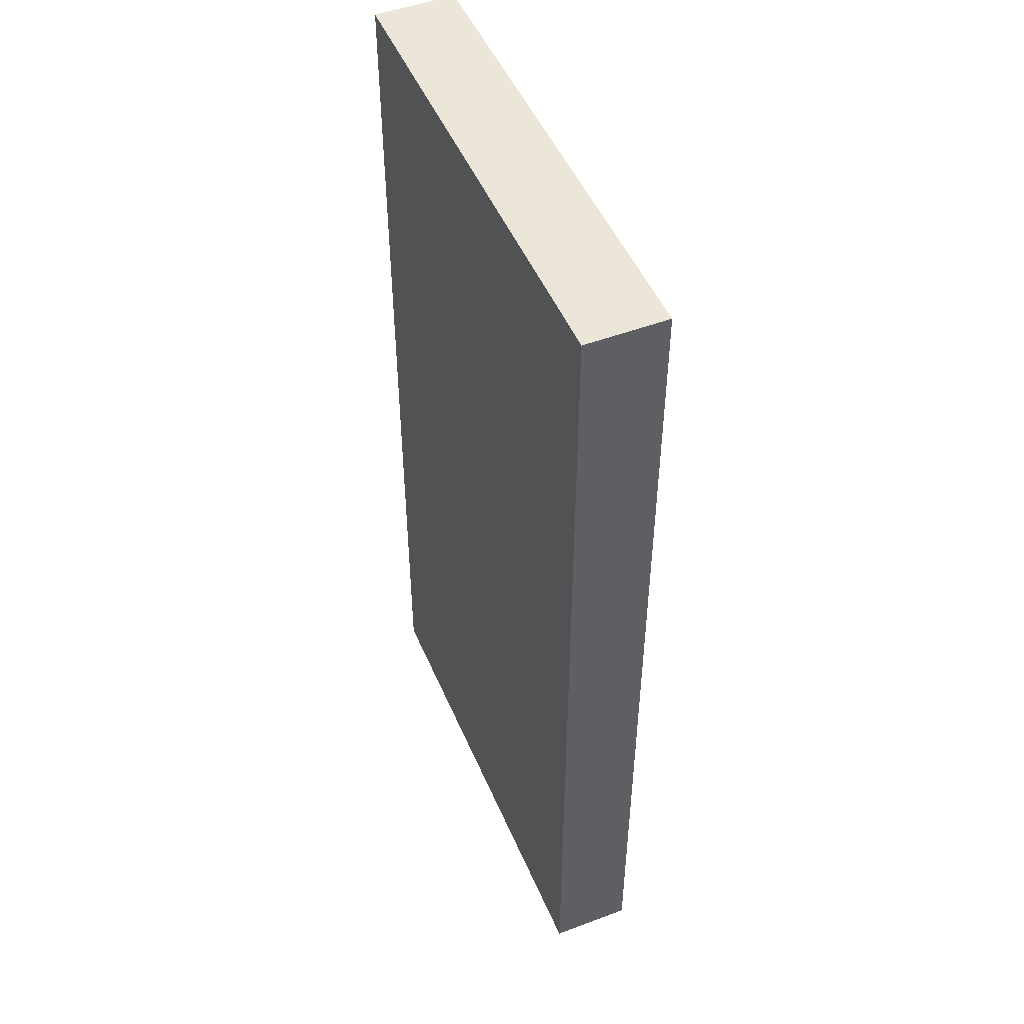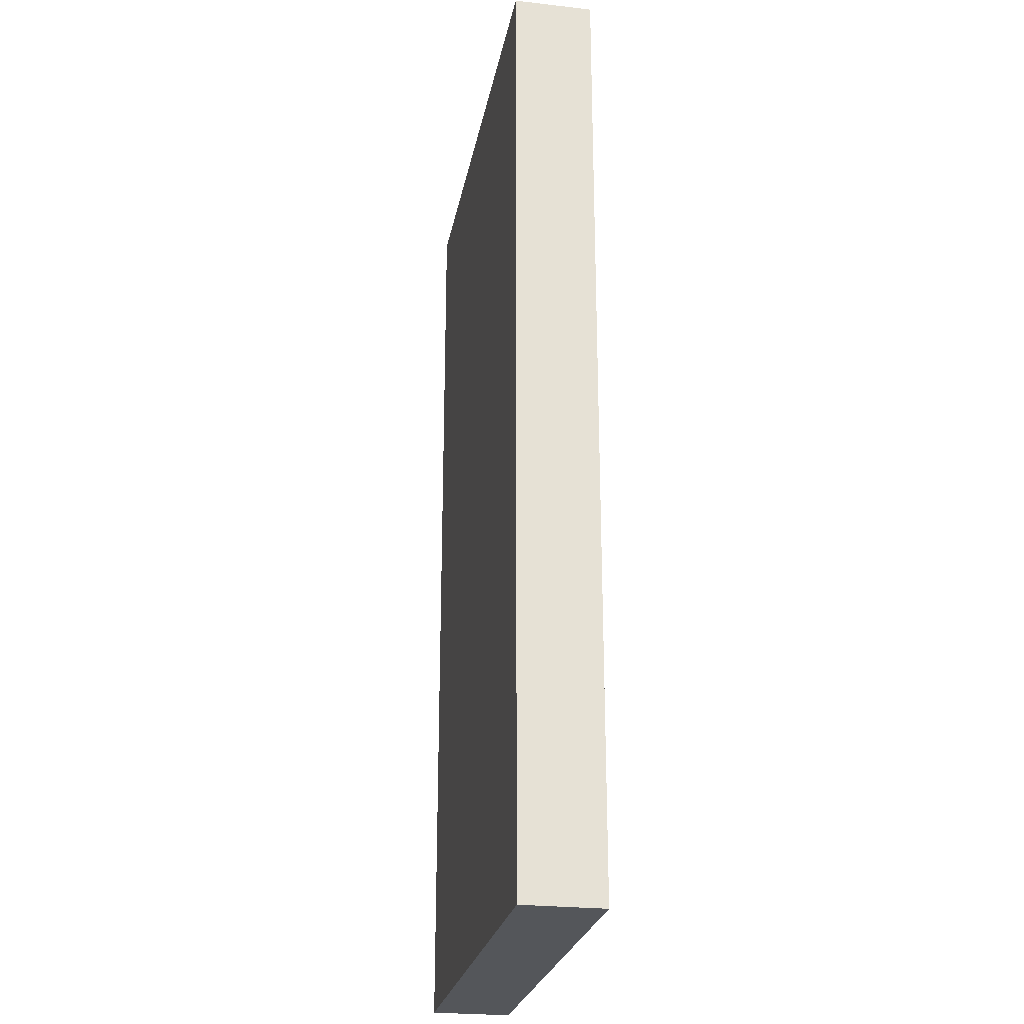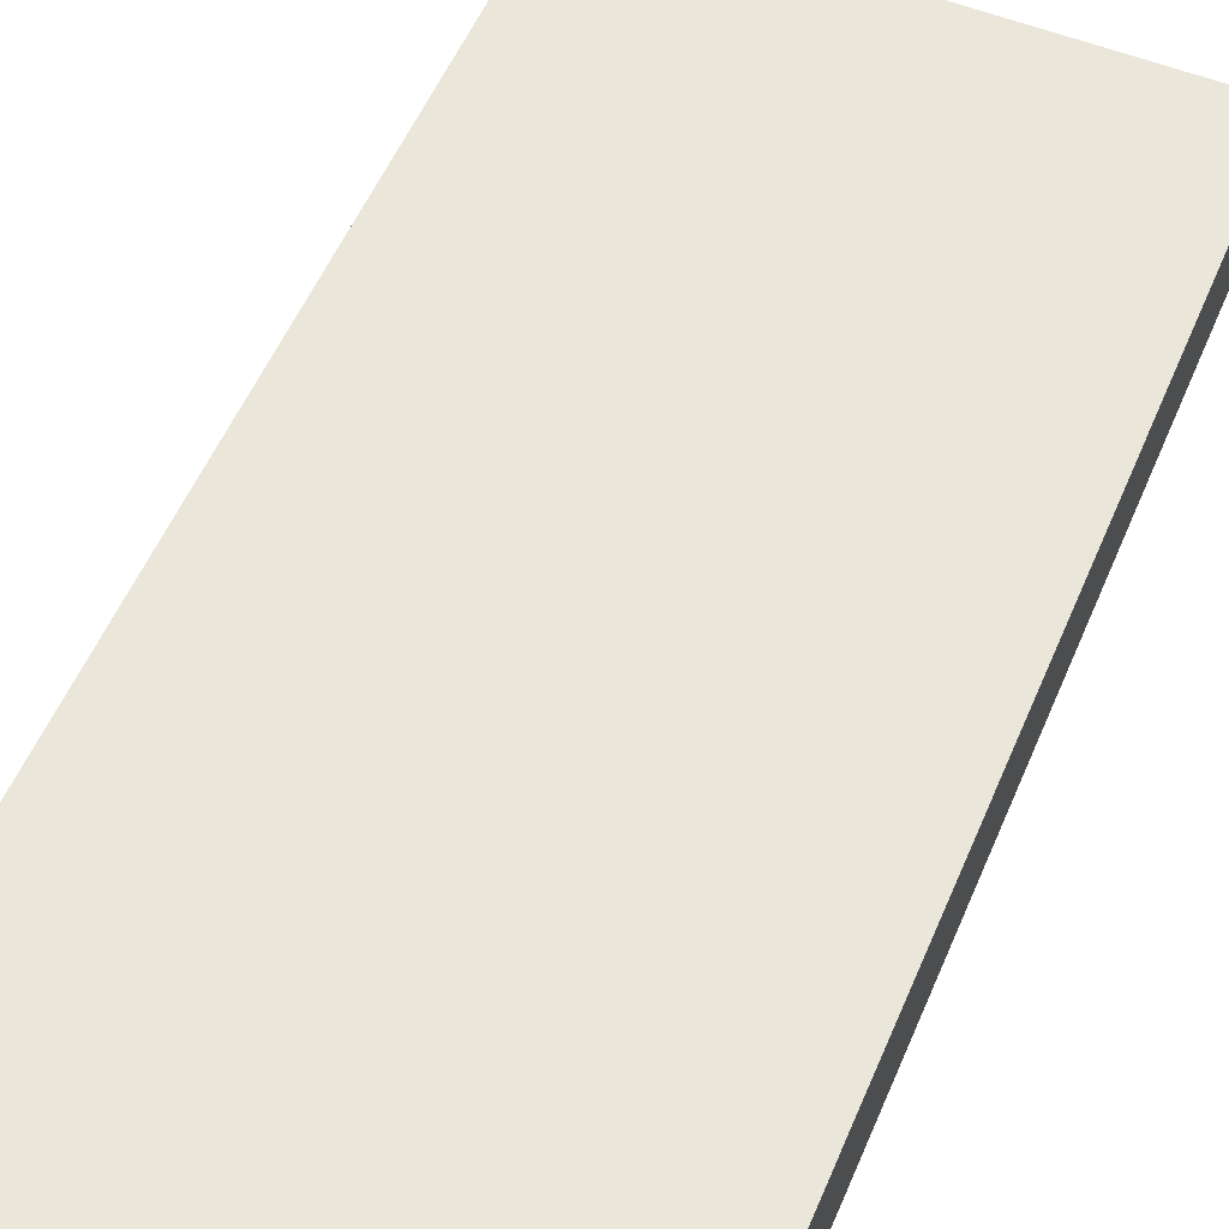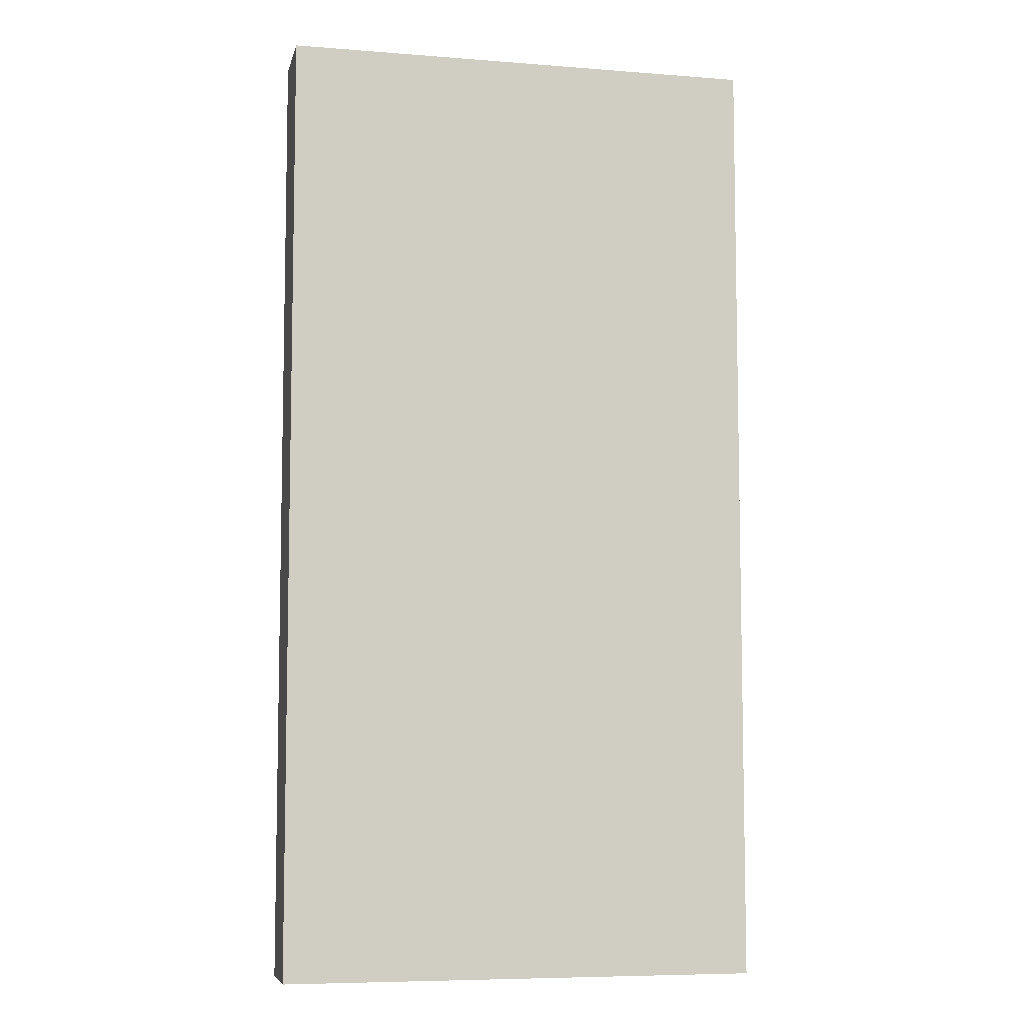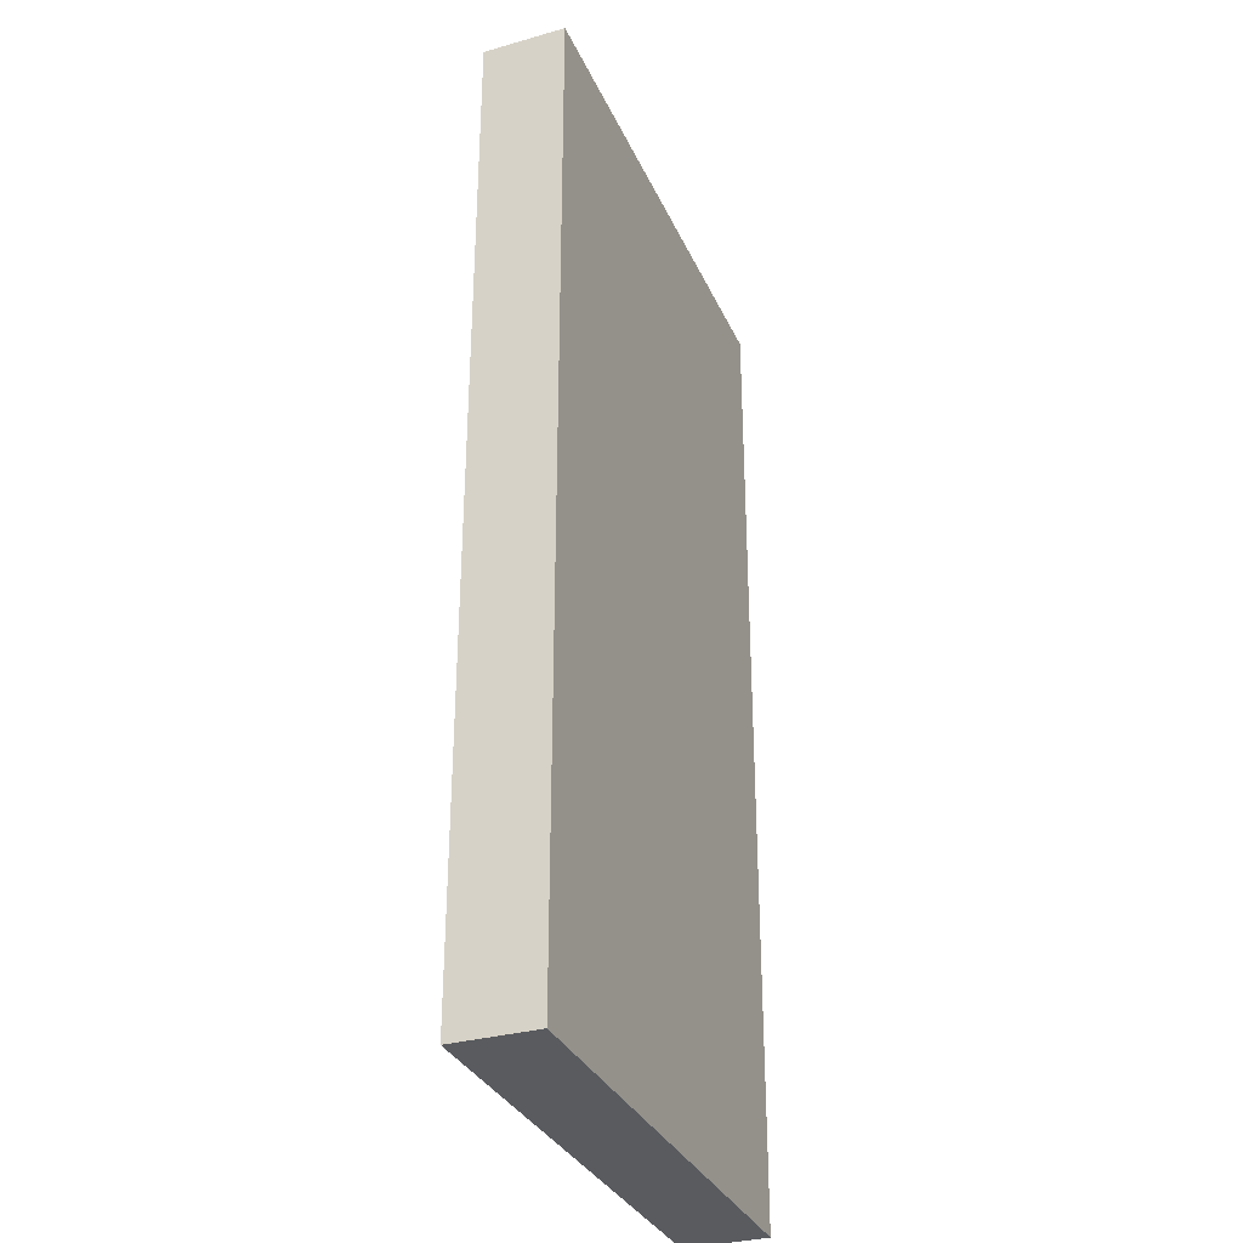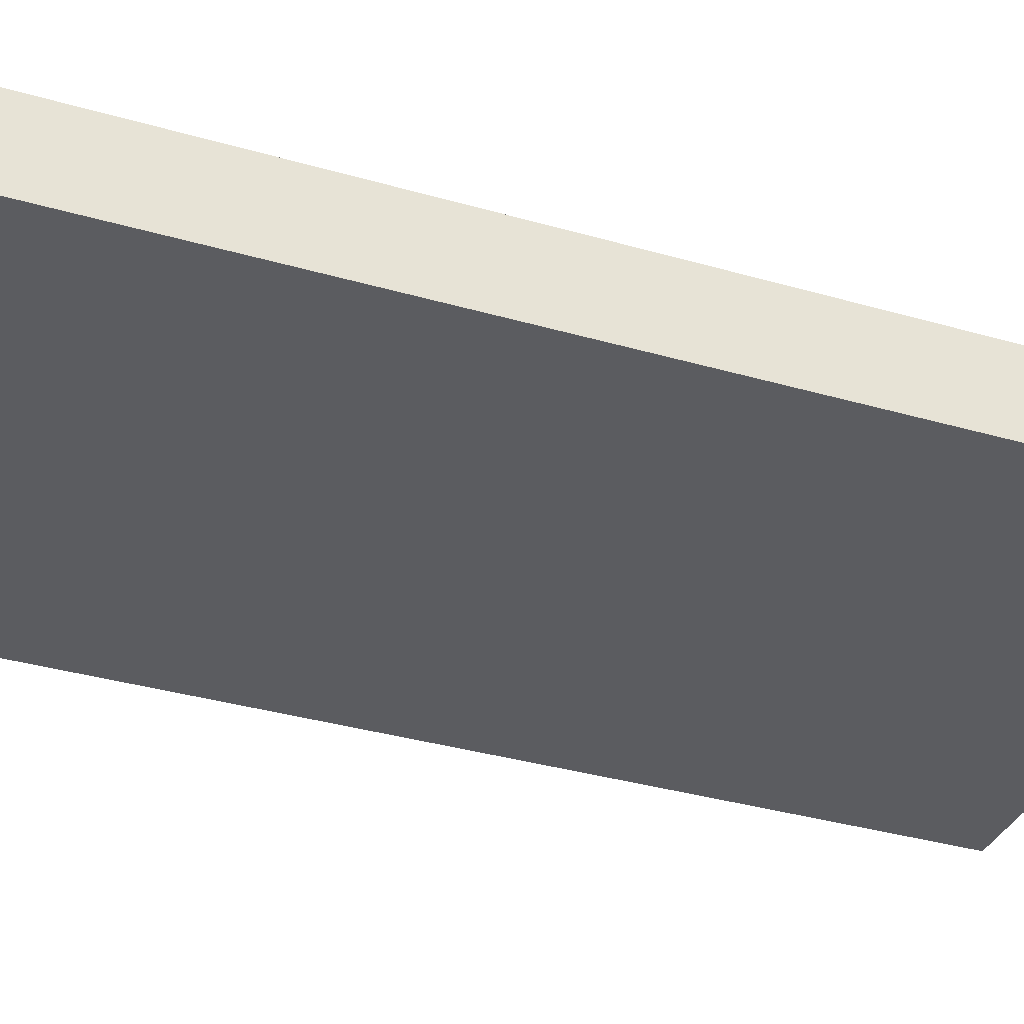
<metadata>
{"format":"obj","ext":"obj","renderer":"f3d","projection":"perspective","resolution":1024,"background":"white","views":[{"elev":49.4,"azim":-112.6,"up":"+Z"},{"elev":-25.1,"azim":79.6,"up":"+Z"},{"elev":54.8,"azim":-157.2,"up":"+Y"},{"elev":-7.3,"azim":-12.6,"up":"+Z"},{"elev":-32.5,"azim":111.5,"up":"+Z"},{"elev":-34.9,"azim":-111.2,"up":"+Y"}]}
</metadata>
<code>
g pb_Mesh440734
v -25 56 -6
v -37 56 -6
v -25 58 -6
v -37 58 -6
v -37 56 -6
v -37 56 -30
v -37 58 -6
v -37 58 -30
v -37 56 -30
v -25 56 -30
v -37 58 -30
v -25 58 -30
v -25 56 -30
v -25 56 -6
v -25 58 -30
v -25 58 -6
v -25 58 -6
v -37 58 -6
v -25 58 -30
v -37 58 -30
v -25 56 -30
v -37 56 -30
v -25 56 -6
v -37 56 -6
g pb_Mesh440734_0
f 3 2 1
f 3 4 2
f 7 6 5
f 7 8 6
f 11 10 9
f 11 12 10
f 15 14 13
f 15 16 14
f 19 18 17
f 19 20 18
f 23 22 21
f 23 24 22

</code>
